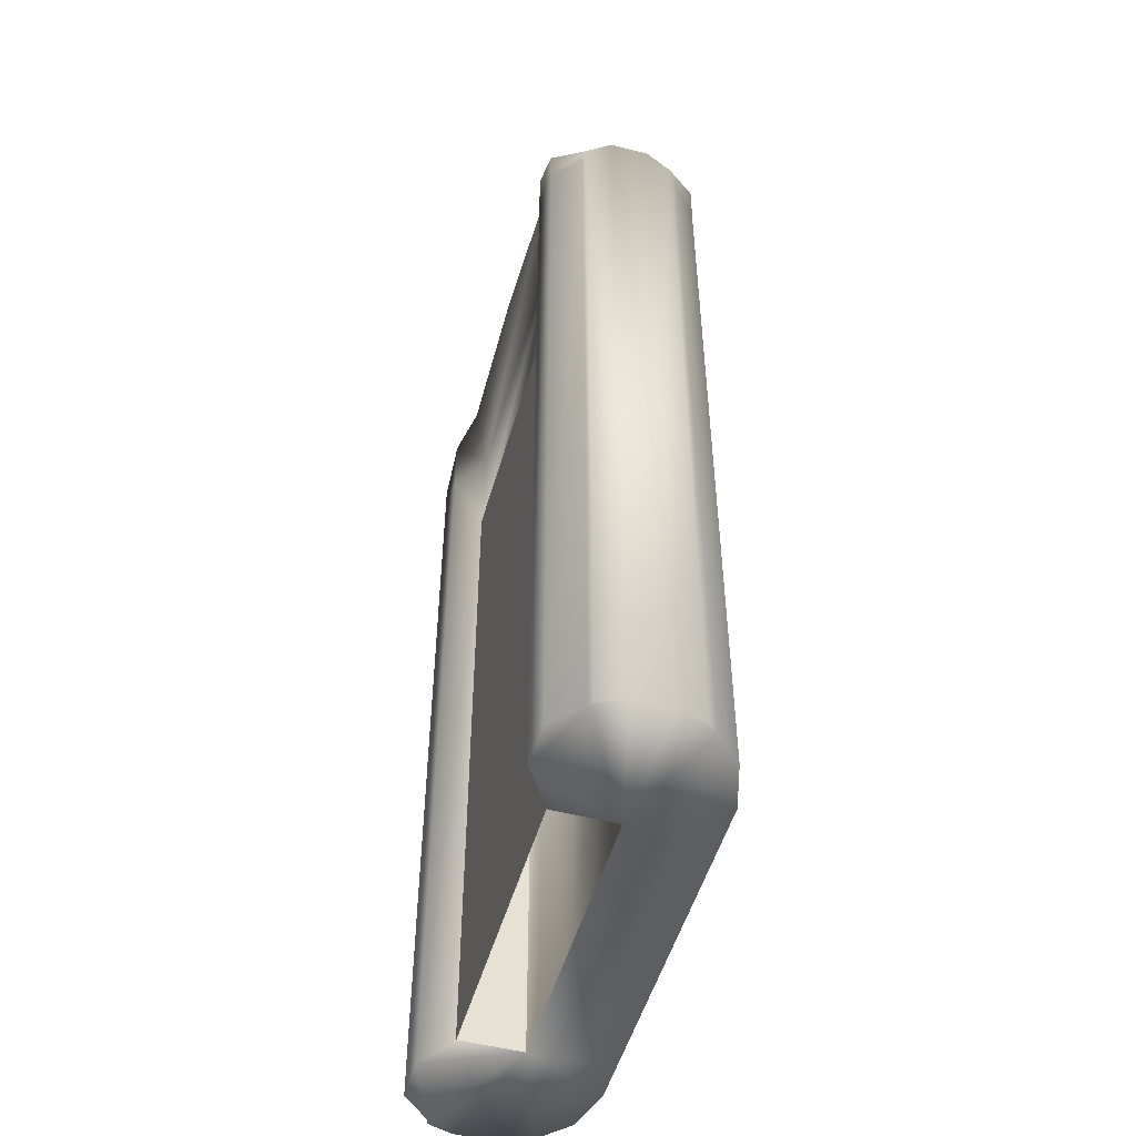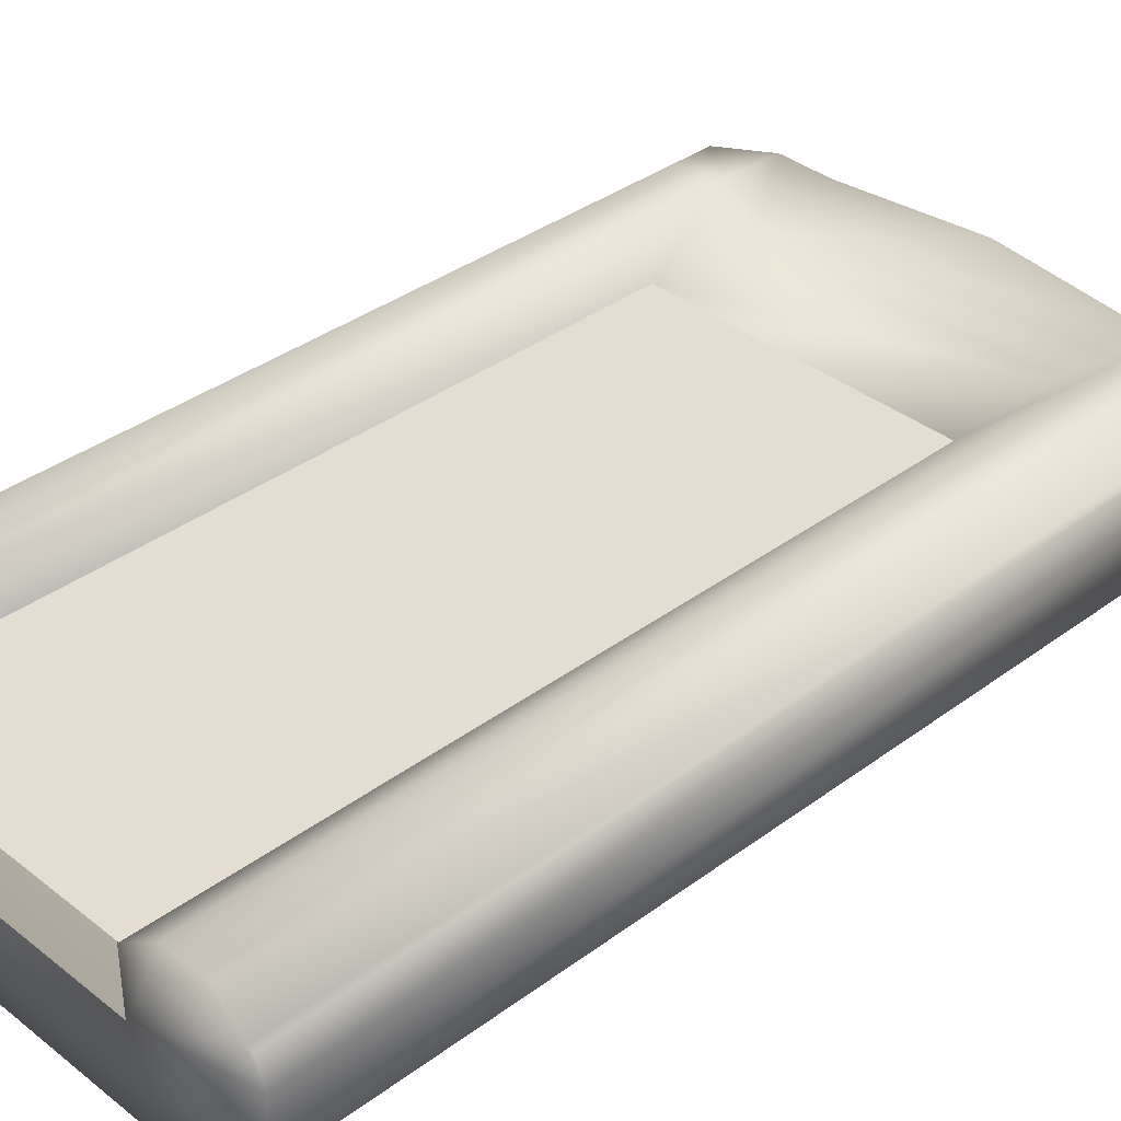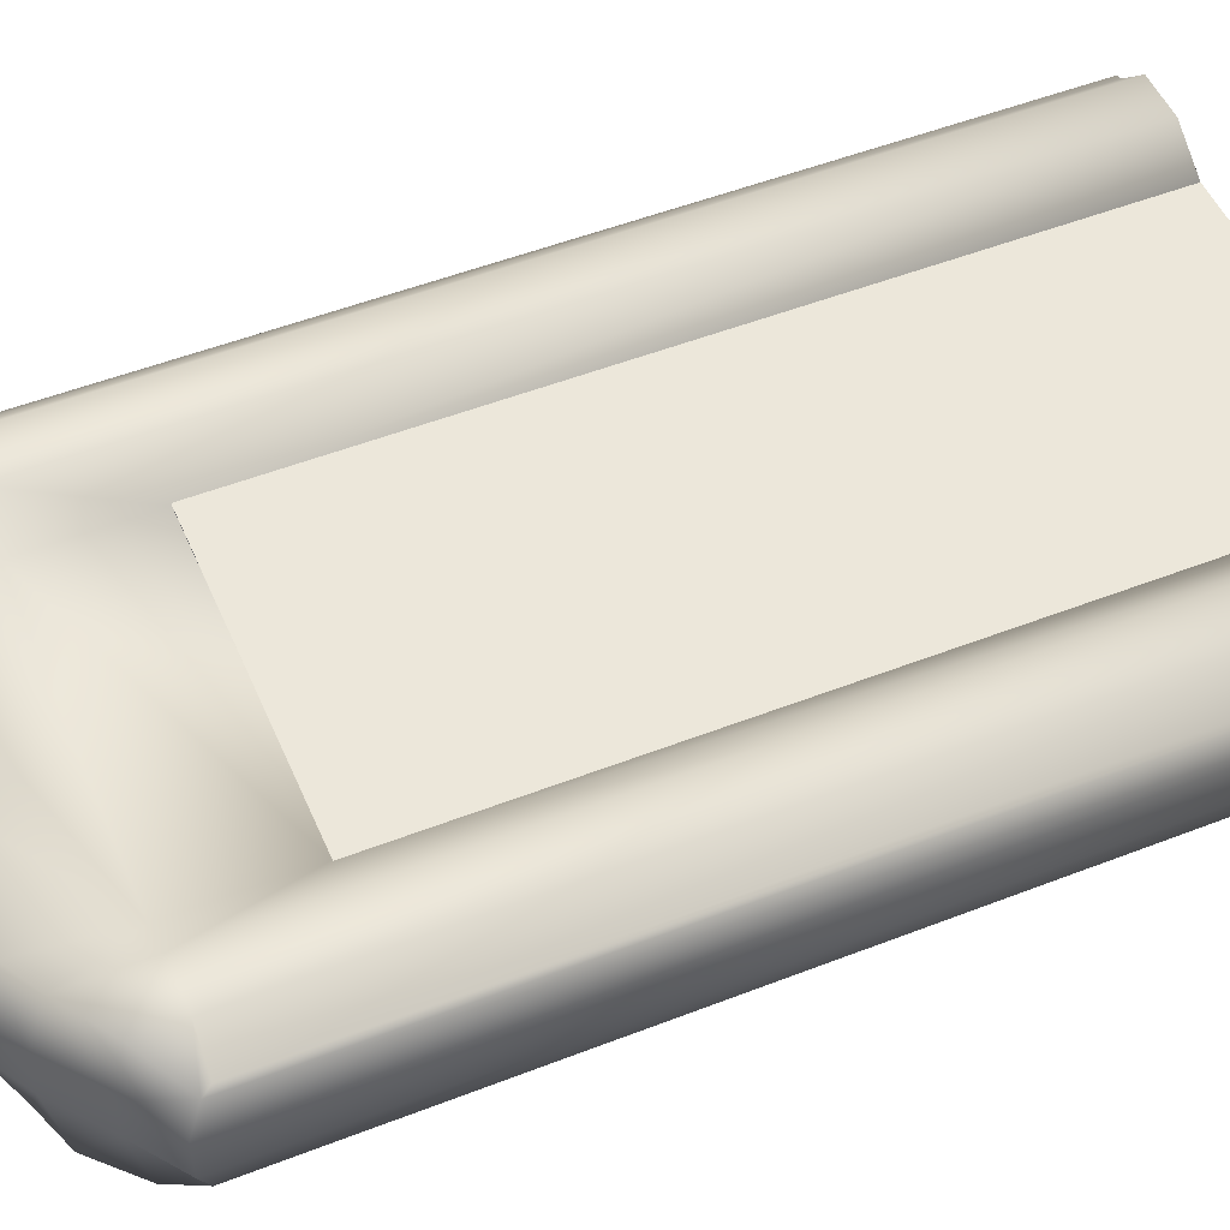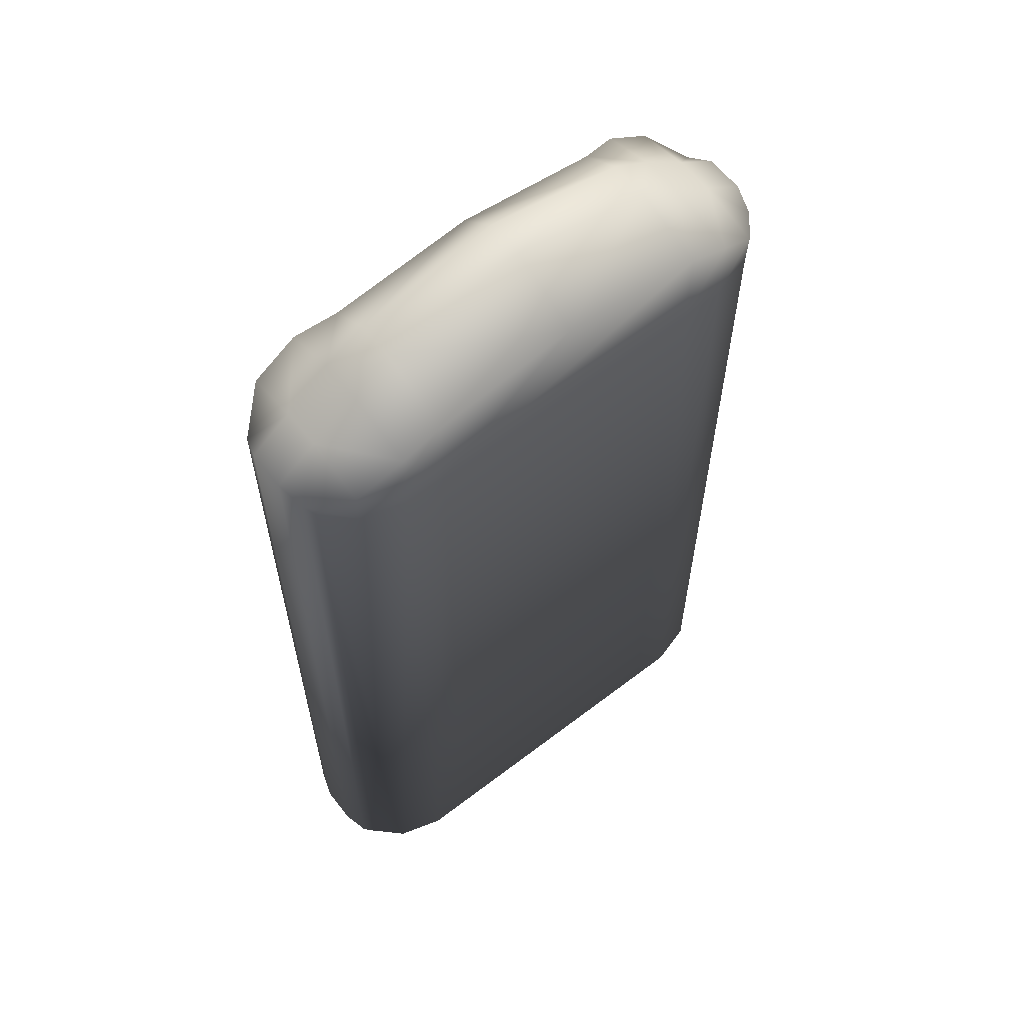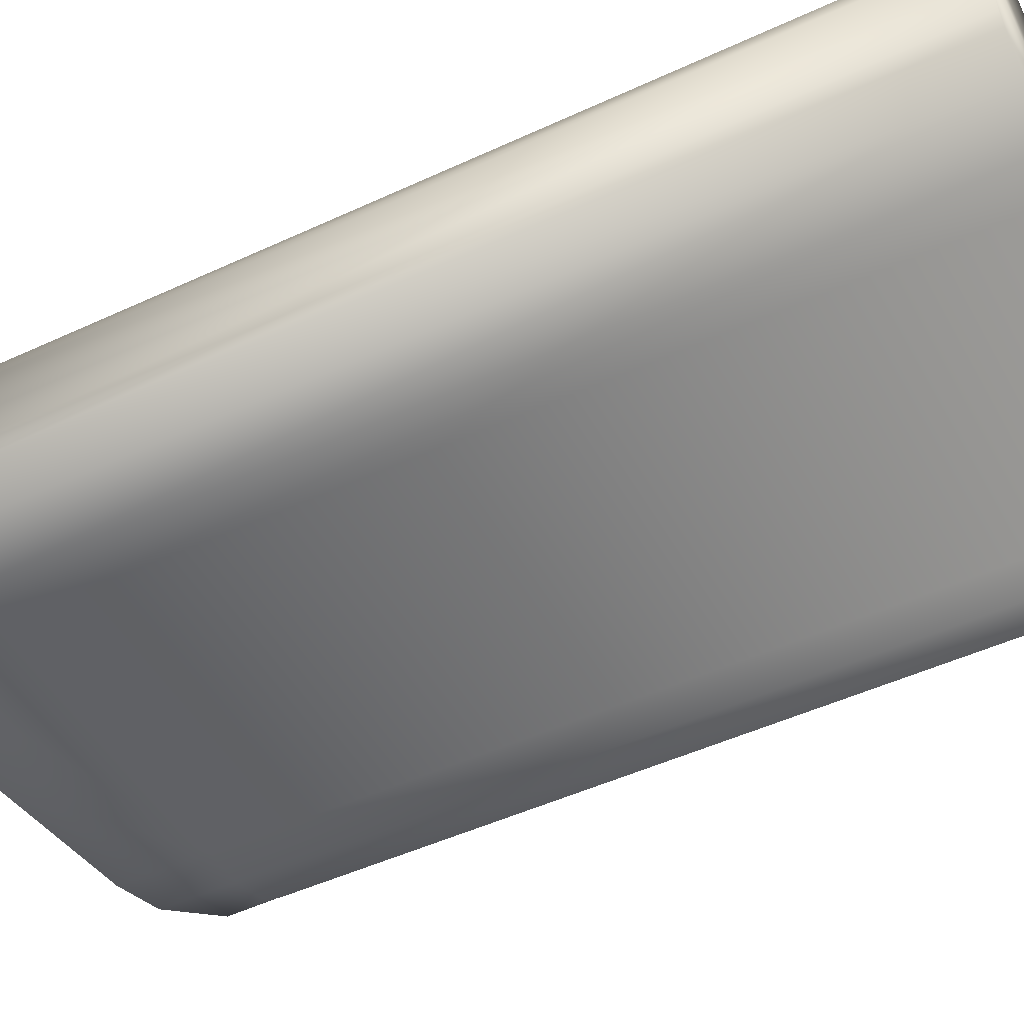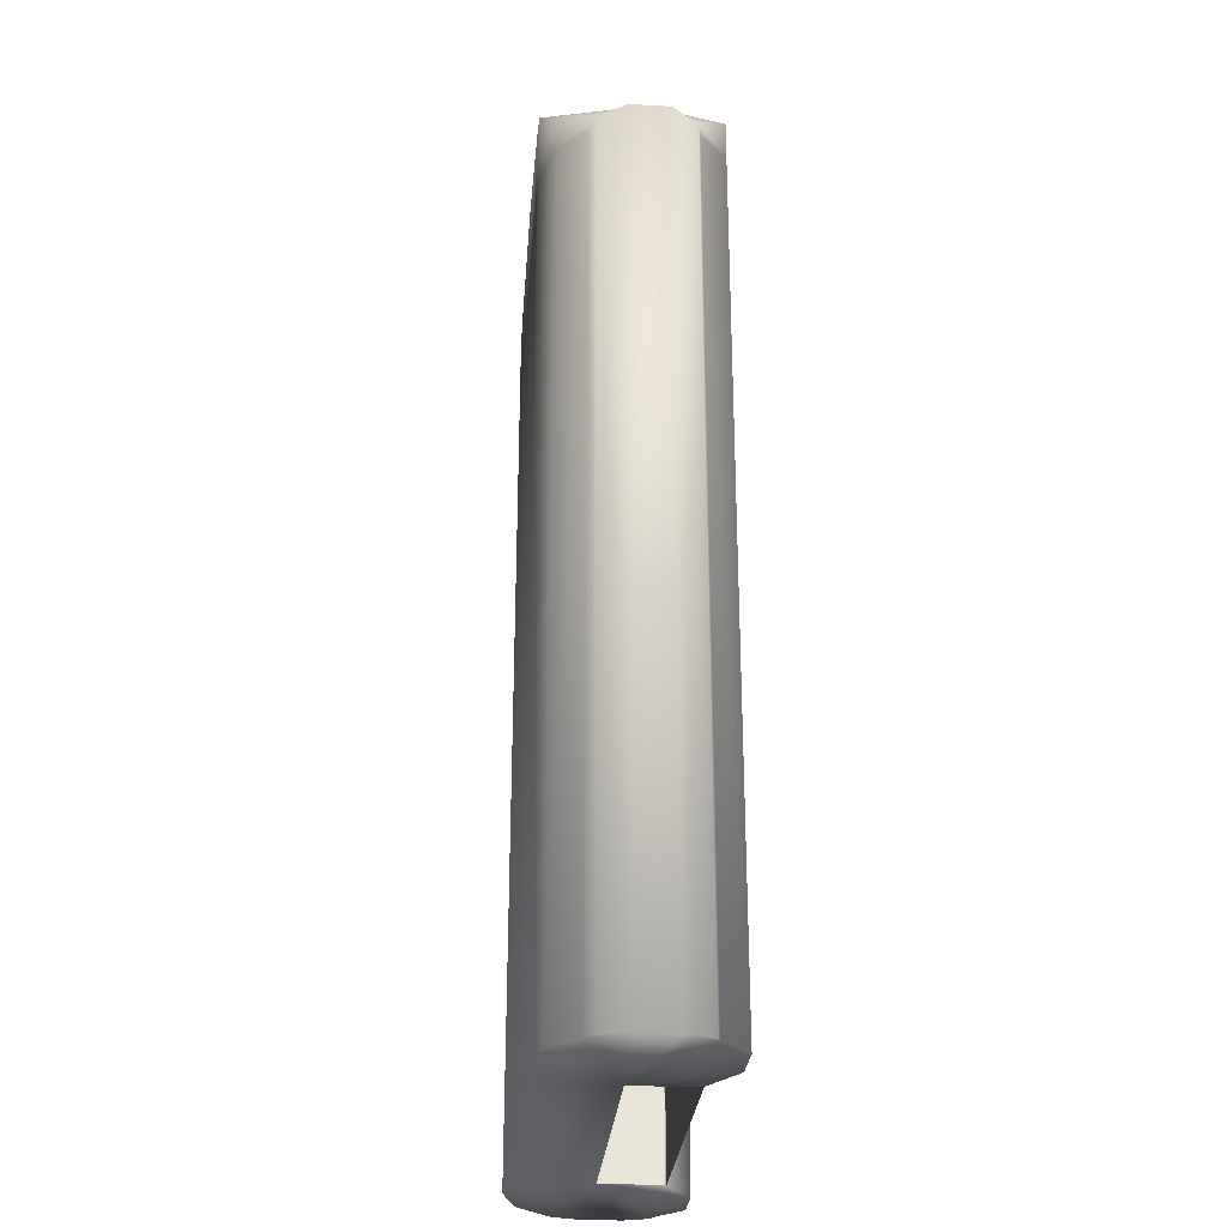
<metadata>
{"format":"obj","ext":"obj","renderer":"f3d","projection":"perspective","resolution":1024,"background":"white","views":[{"elev":-51.0,"azim":74.2,"up":"+Y"},{"elev":36.0,"azim":45.8,"up":"+Z"},{"elev":51.2,"azim":-113.0,"up":"+Z"},{"elev":61.3,"azim":142.0,"up":"+Y"},{"elev":-47.8,"azim":-62.3,"up":"+Z"},{"elev":-28.2,"azim":-94.6,"up":"+Y"}]}
</metadata>
<code>
o pCube1
v 3.134 0.02115 -0.5802
v 3.213 0.02115 -0.2706
v 1.706 11.2 -0.2706
v 1.706 10.92 -1.152
v 1.706 0.02115 -1.152
v 1.706 0.02115 -0.2007
v 2.184 10.91 -0.2706
v 2.184 10.75 -1.152
v 2.184 0.02115 -1.152
v 1.706 0.02115 0.5147
v 2.184 0.02115 0.8309
v 1.706 9.889 0.5147
v 1.706 8.58 0.5147
v 2.184 9.889 0.8309
v 1.706 9.889 -1.152
v 2.184 9.889 -1.152
v 3.134 10.02 -0.5802
v 3.213 10.14 -0.2706
v 1.706 8.58 -0.2007
v 2.72 0.02115 0.8309
v 3.043 0.02115 0.5147
v 2.72 9.889 0.8309
v 3.043 9.889 0.5147
v 2.72 10.33 -1.01
v 2.72 10.49 -0.2706
v 3.043 0.02115 -0.6777
v 2.72 0.02115 -0.9939
v 3.043 9.889 -0.6777
v 2.72 9.889 -0.9939
v 1.706 11.2 0.1961
v 2.184 10.91 0.1961
v 3.213 10.14 0.1961
v 2.72 10.49 0.1961
v 3.213 0.02115 0.1961
v 1.706 10.91 0.6746
v 2.184 10.71 0.826
v 2.72 10.35 0.8302
v 3.116 9.995 0.4893
v 3.116 0.02115 0.4893
v -3.134 0.02115 -0.5802
v -3.213 0.02115 -0.2706
v 0 11.55 -0.2706
v 0 11.16 -1.152
v -1.706 0.02115 -0.2007
v -1.706 11.2 -0.2706
v -1.706 10.92 -1.152
v -1.706 0.02115 -1.152
v -2.184 10.91 -0.2706
v -2.184 10.75 -1.152
v -2.184 0.02115 -1.152
v -1.706 0.02115 0.5147
v -2.184 0.02115 0.8309
v -1.706 9.889 0.5147
v -1.706 8.58 0.5147
v -2.184 9.889 0.8309
v -1.706 9.889 -1.152
v -2.184 9.889 -1.152
v -3.134 10.02 -0.5802
v -3.213 10.14 -0.2706
v -1.706 8.58 -0.2007
v -2.72 0.02115 0.8309
v -3.043 0.02115 0.5147
v -2.72 9.889 0.8309
v -3.043 9.889 0.5147
v -2.72 10.33 -1.01
v -2.72 10.49 -0.2706
v -3.043 0.02115 -0.6777
v -2.72 0.02115 -0.9939
v -3.043 9.889 -0.6777
v -2.72 9.889 -0.9939
v 0 11.55 0.1961
v -1.706 11.2 0.1961
v -2.184 10.91 0.1961
v -3.213 10.14 0.1961
v -2.72 10.49 0.1961
v -3.213 0.02115 0.1961
v 0 11.13 0.6746
v -1.706 10.91 0.6746
v -2.184 10.71 0.826
v -2.72 10.35 0.8302
v -3.116 9.995 0.4893
v -3.116 0.02115 0.4893
v 1.769 0.02115 0.5274
v 1.769 8.58 0.5274
v -1.769 0.02115 0.5274
v -1.769 8.58 0.5274
f 10 13 6
f 6 13 19
f 13 54 19
f 19 54 60
f 51 44 54
f 44 60 54
f 86 85 83
f 83 84 86
f 42 3 43
f 43 3 4
f 3 7 4
f 4 7 8
f 12 13 14
f 14 13 11
f 53 54 12
f 12 54 13
f 9 15 16
f 1 17 2
f 2 17 18
f 13 10 11
f 9 5 15
f 22 20 23
f 23 20 21
f 24 25 17
f 17 25 18
f 26 27 28
f 28 27 29
f 3 42 30
f 30 42 71
f 7 3 31
f 31 3 30
f 32 18 33
f 33 18 25
f 34 2 32
f 32 2 18
f 12 35 53
f 53 35 77
f 14 36 12
f 12 36 35
f 37 22 38
f 38 22 23
f 21 39 23
f 23 39 38
f 29 27 16
f 16 27 9
f 7 25 8
f 8 25 24
f 25 7 33
f 33 7 31
f 22 37 14
f 14 37 36
f 14 11 22
f 22 11 20
f 17 1 28
f 28 1 26
f 24 17 29
f 29 17 28
f 8 24 16
f 16 24 29
f 4 8 15
f 15 8 16
f 43 4 15
f 39 34 38
f 38 34 32
f 32 33 38
f 38 33 37
f 37 33 36
f 36 33 31
f 36 31 35
f 35 31 30
f 35 30 77
f 77 30 71
f 42 43 45
f 43 46 45
f 45 46 48
f 46 49 48
f 53 55 54
f 55 52 54
f 50 57 56
f 40 41 58
f 41 59 58
f 54 52 51
f 47 56 15
f 50 56 47
f 63 64 61
f 64 62 61
f 65 58 66
f 58 59 66
f 67 69 68
f 69 70 68
f 45 72 42
f 72 71 42
f 48 73 45
f 73 72 45
f 74 75 59
f 75 66 59
f 76 74 41
f 74 59 41
f 53 77 78
f 55 53 79
f 53 78 79
f 80 81 63
f 81 64 63
f 62 64 82
f 64 81 82
f 70 57 68
f 57 50 68
f 48 49 66
f 49 65 66
f 66 75 48
f 75 73 48
f 63 55 80
f 55 79 80
f 55 63 52
f 63 61 52
f 58 69 40
f 69 67 40
f 65 70 58
f 70 69 58
f 49 57 65
f 57 70 65
f 46 56 49
f 56 57 49
f 43 15 46
f 15 56 46
f 82 81 76
f 81 74 76
f 74 81 75
f 81 80 75
f 80 79 75
f 79 73 75
f 79 78 73
f 78 72 73
f 78 77 72
f 77 71 72
f 5 47 15
f 44 41 67
f 5 9 6
f 9 27 6
f 27 26 6
f 26 1 2
f 6 26 2
f 2 34 6
f 34 39 21
f 21 20 11
f 11 10 6
f 44 51 52
f 21 11 6
f 44 52 62
f 52 61 62
f 34 21 6
f 44 62 76
f 62 82 76
f 6 44 47
f 68 50 44
f 50 47 44
f 47 5 6
f 67 68 44
f 41 40 67
f 44 76 41

</code>
